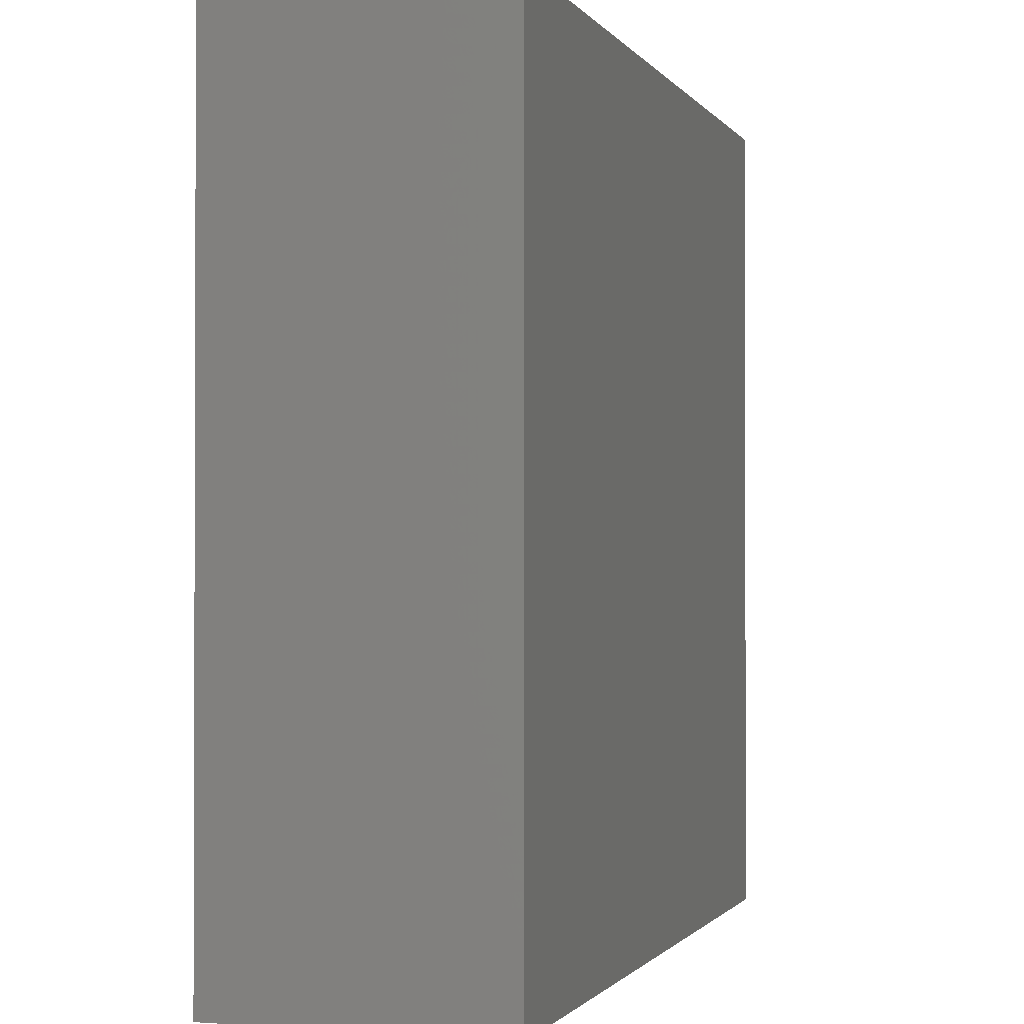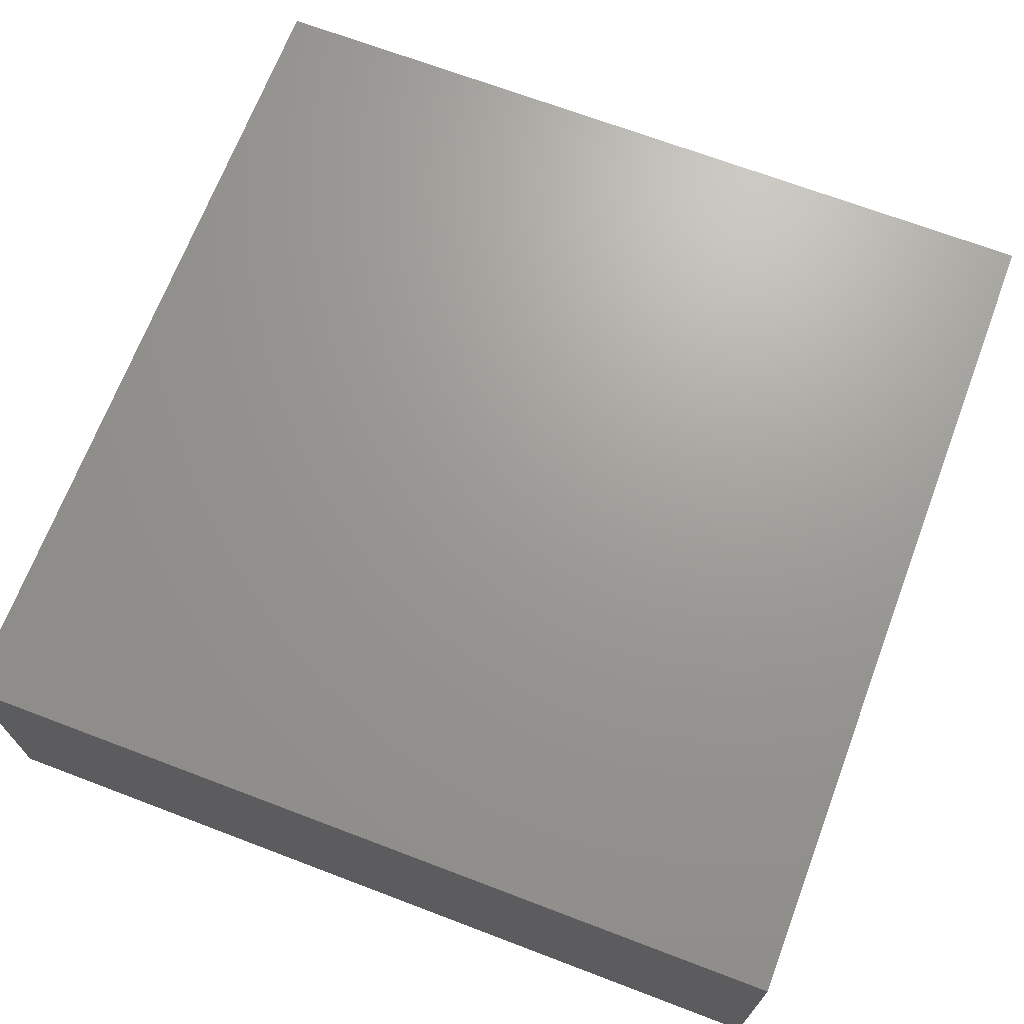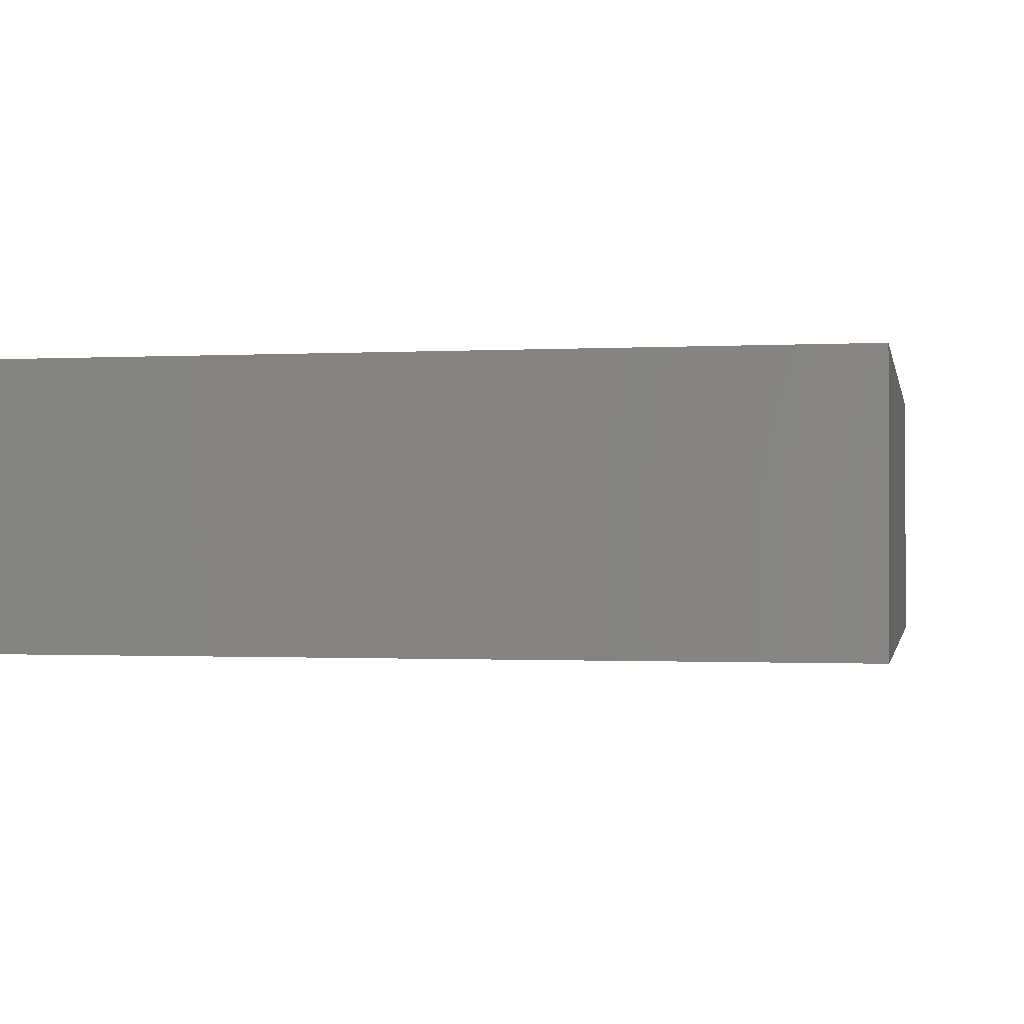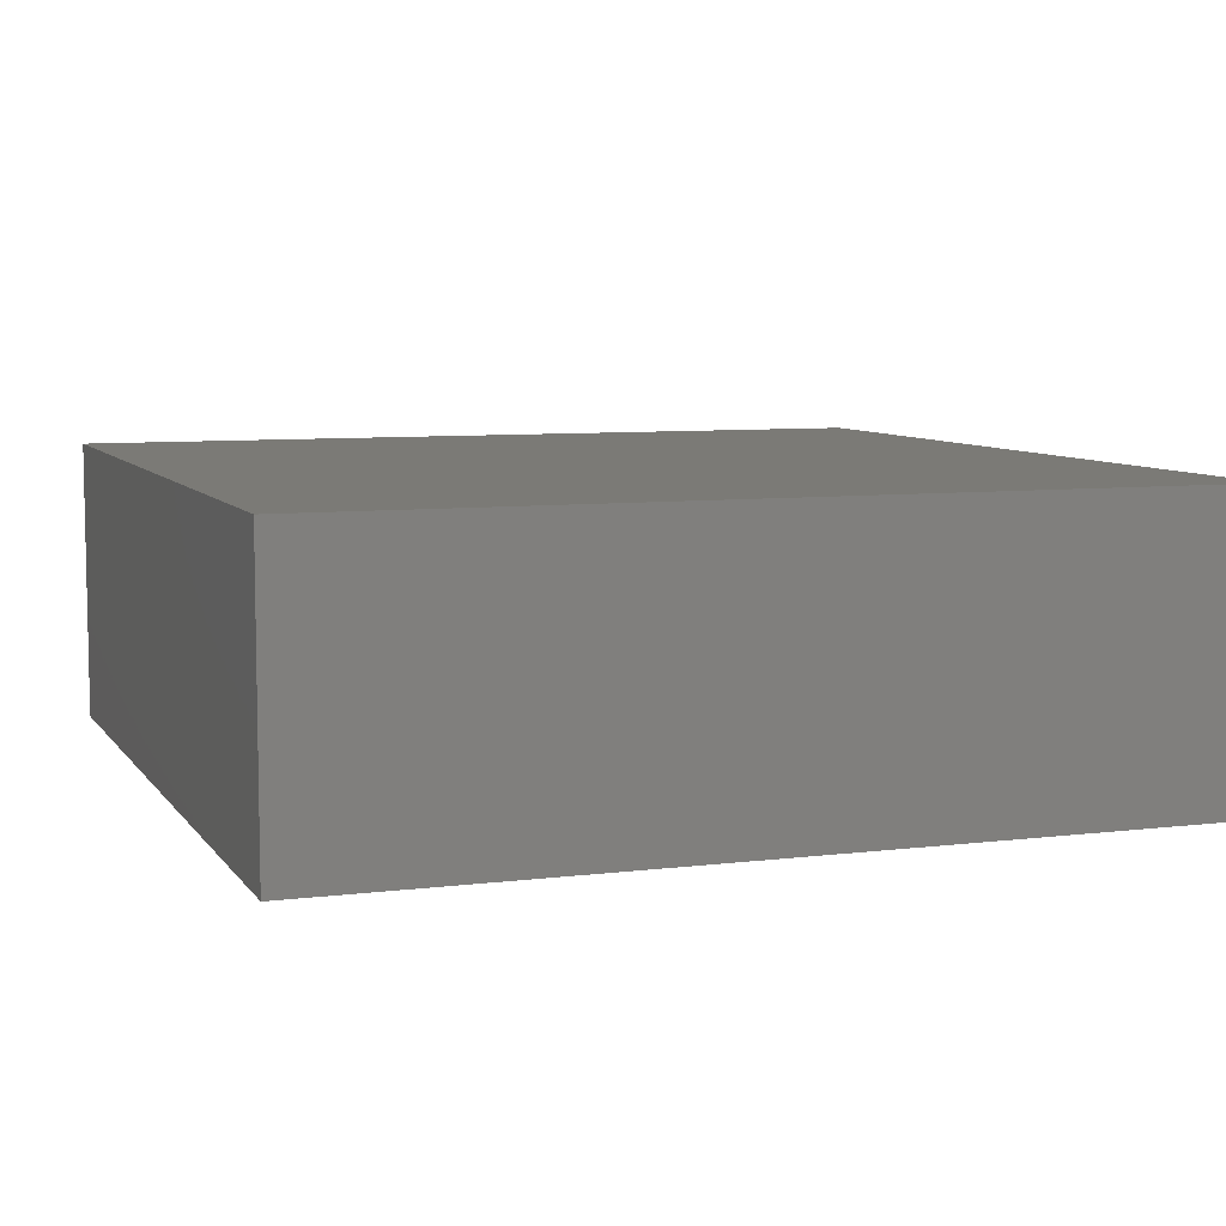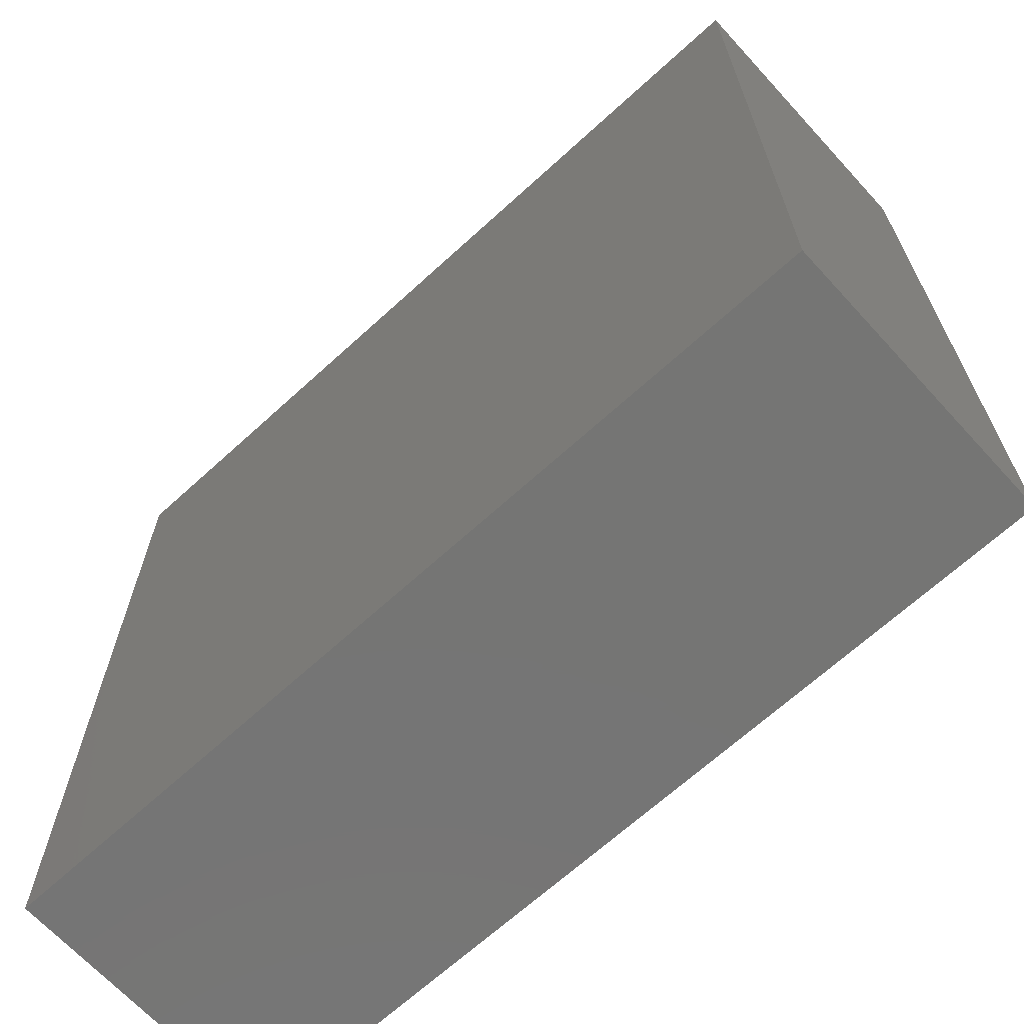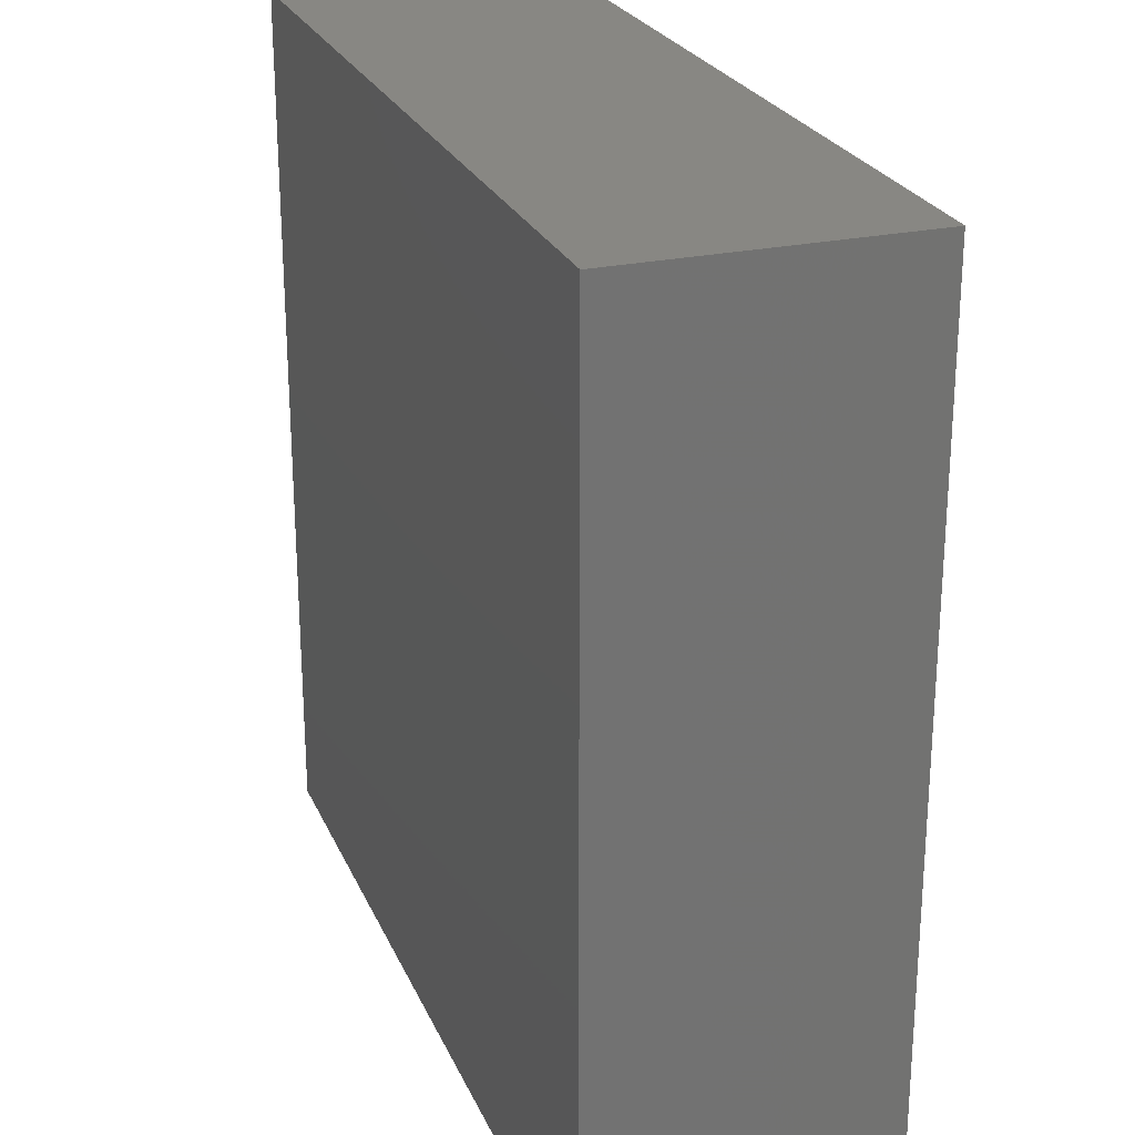
<metadata>
{"format":"stl","ext":"stl","renderer":"f3d","projection":"perspective","resolution":1024,"background":"white","views":[{"elev":-1.1,"azim":107.2,"up":"+Y"},{"elev":69.2,"azim":-69.2,"up":"+Z"},{"elev":-0.9,"azim":-78.6,"up":"+Z"},{"elev":7.4,"azim":-109.7,"up":"+Z"},{"elev":-67.2,"azim":-137.5,"up":"+Y"},{"elev":24.9,"azim":70.5,"up":"+Y"}]}
</metadata>
<code>
# stl→obj: 8 verts, 12 faces
v 0 3 1
v 3 0 1
v 3 3 1
v 0 0 1
v 0 0 0
v 3 3 0
v 3 0 0
v 0 3 0
f 1 2 3
f 2 1 4
f 5 6 7
f 6 5 8
f 5 2 4
f 2 5 7
f 2 6 3
f 6 2 7
f 6 1 3
f 1 6 8
f 5 1 8
f 1 5 4

</code>
